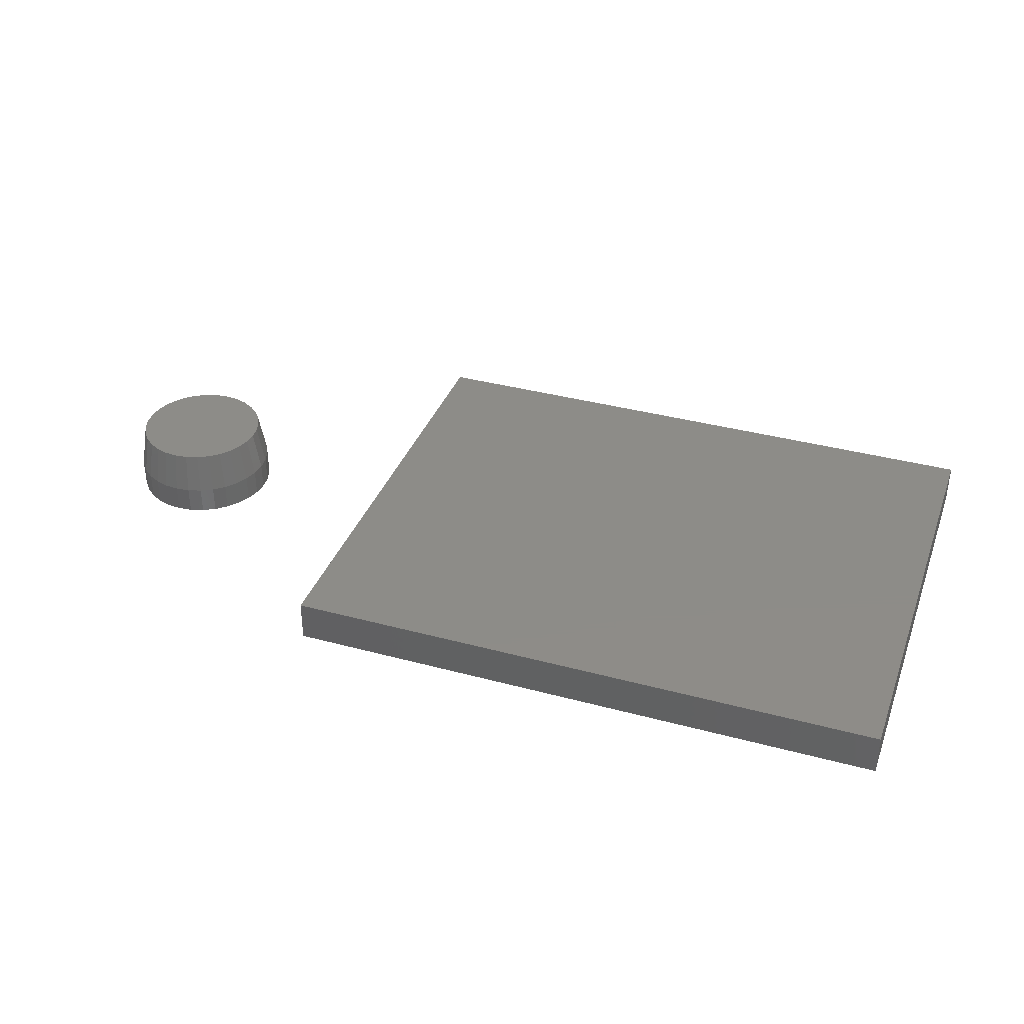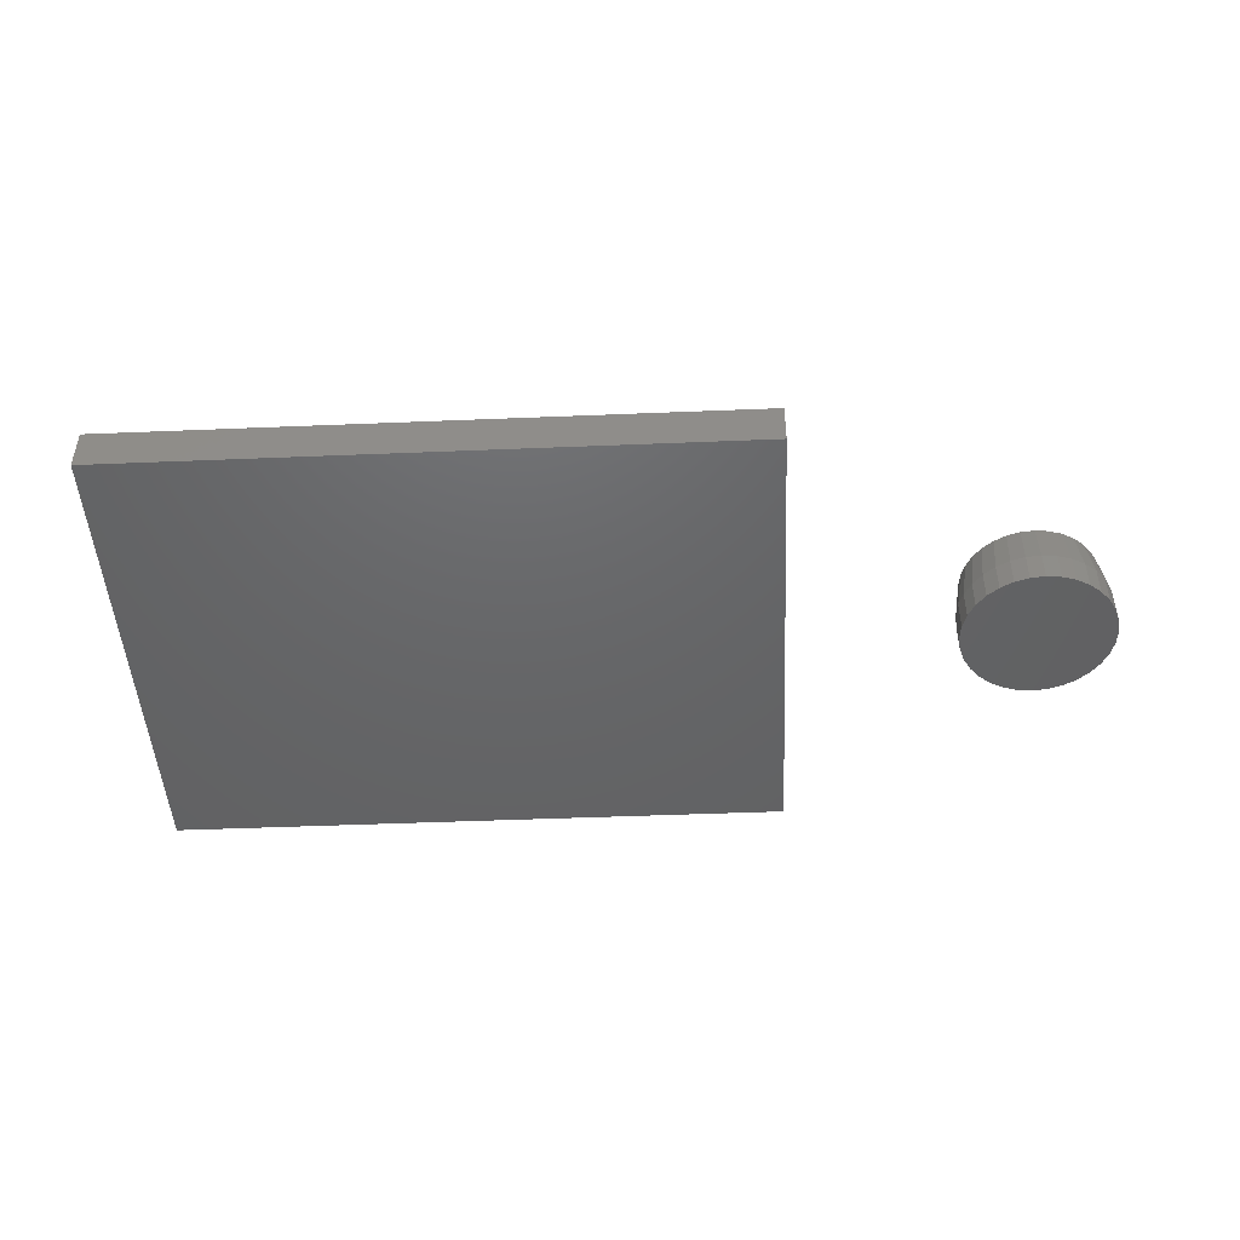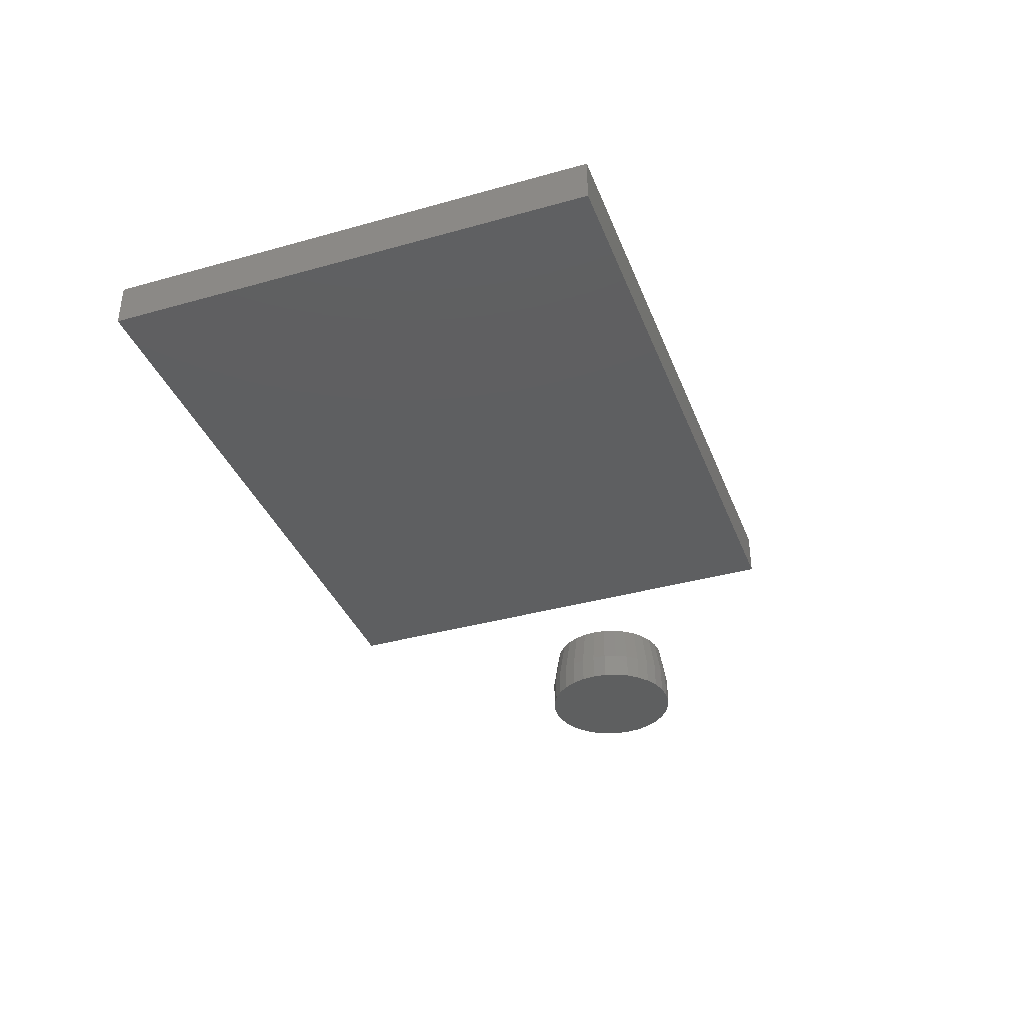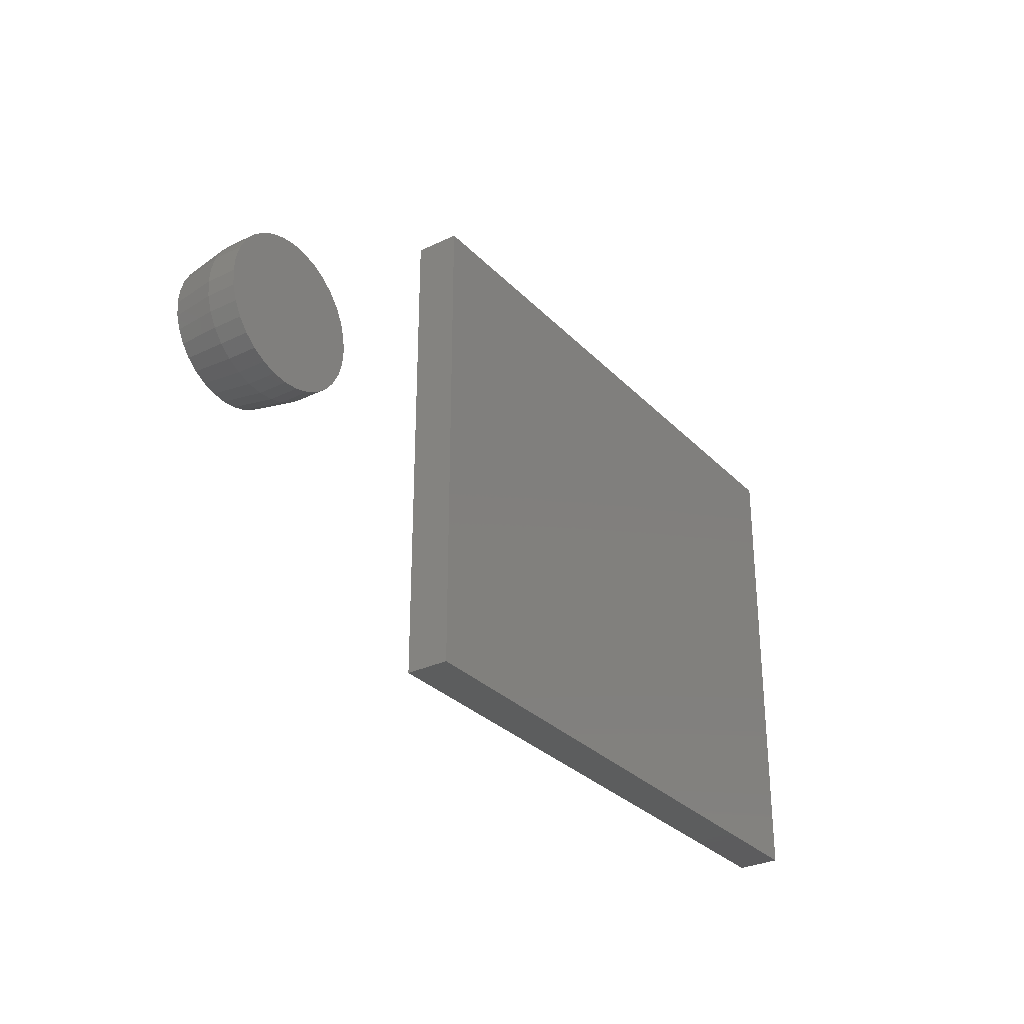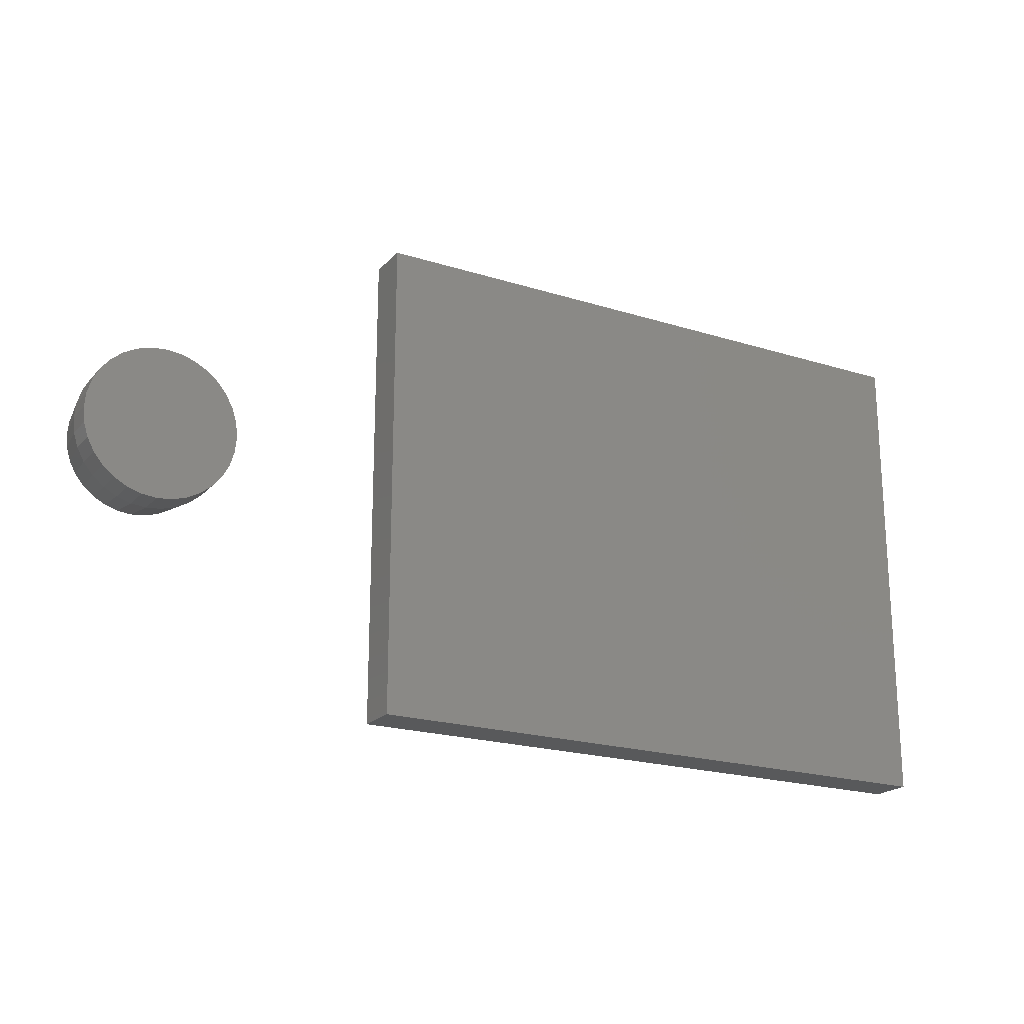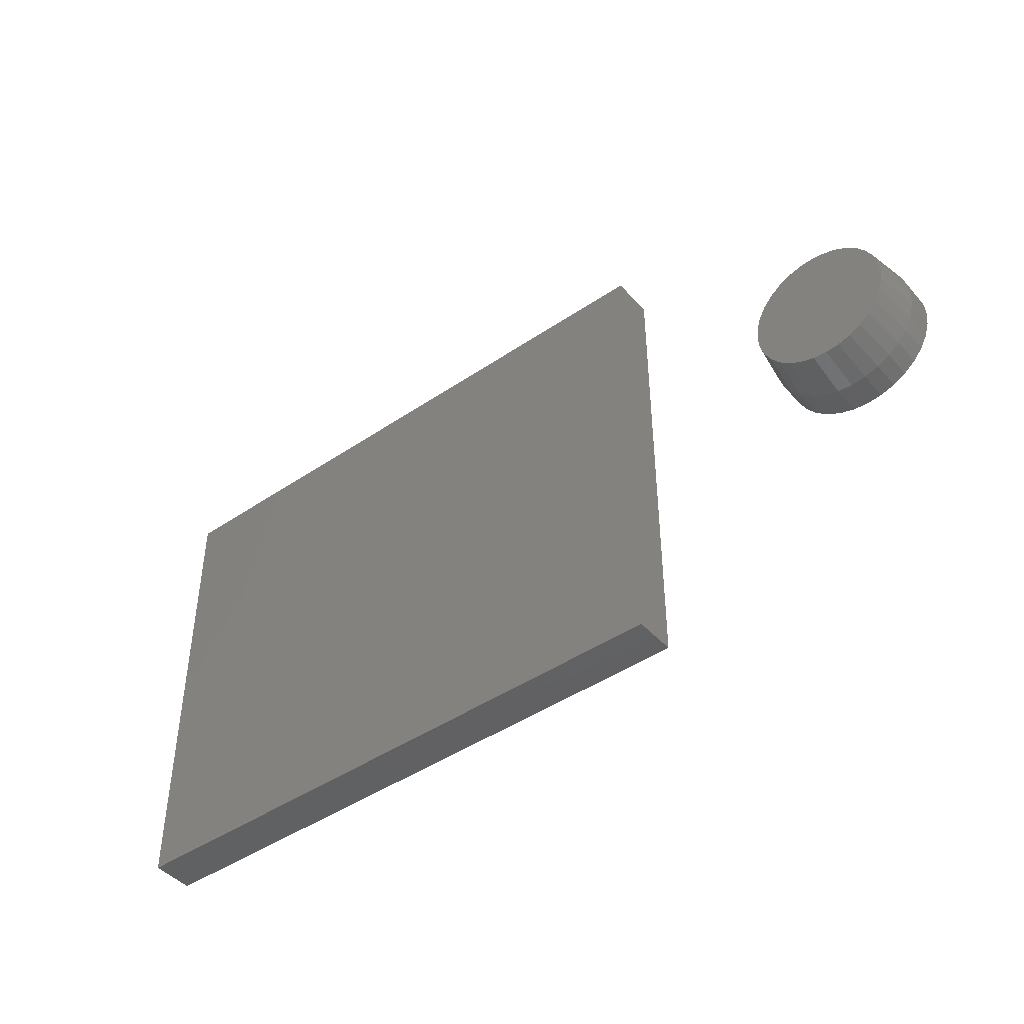
<metadata>
{"format":"stl","ext":"stl","renderer":"f3d","projection":"perspective","resolution":1024,"background":"white","views":[{"elev":36.6,"azim":-160.7,"up":"+Z"},{"elev":-46.4,"azim":2.7,"up":"+Z"},{"elev":-37.2,"azim":-70.1,"up":"+Z"},{"elev":-30.3,"azim":124.9,"up":"+Y"},{"elev":-20.5,"azim":150.3,"up":"+Y"},{"elev":-44.5,"azim":38.4,"up":"+Y"}]}
</metadata>
<code>
# stl→obj: 104 verts, 200 faces
v 0.5888 0.07515 0.07812
v 0.6175 0.07515 0.07812
v 0.6031 0.07656 0.07812
v 0.575 0.07097 0.07812
v 0.6312 0.07097 0.07812
v 0.5623 0.06419 0.07812
v 0.6439 0.06419 0.07812
v 0.5512 0.05505 0.07812
v 0.6551 0.05505 0.07812
v 0.6551 -0.0488 0.07812
v 0.5623 -0.05794 0.07812
v 0.6439 -0.05794 0.07812
v 0.575 -0.06472 0.07812
v 0.6312 -0.06472 0.07812
v 0.5888 -0.0689 0.07812
v 0.6175 -0.0689 0.07812
v 0.6031 -0.07031 0.07812
v 0.6642 0.04392 0.07812
v 0.5421 0.04392 0.07812
v 0.671 0.03123 0.07812
v 0.5353 0.03123 0.07812
v 0.6752 0.01745 0.07812
v 0.5311 0.01745 0.07812
v 0.6766 0.003125 0.07812
v 0.5297 0.003125 0.07812
v 0.6752 -0.0112 0.07812
v 0.5311 -0.0112 0.07812
v 0.671 -0.02498 0.07812
v 0.5353 -0.02498 0.07812
v 0.6642 -0.03767 0.07812
v 0.5421 -0.03767 0.07812
v 0.5512 -0.0488 0.07812
v 0.6844 0.003125 0
v 0.6844 0.003125 0.03125
v 0.6828 -0.01273 0
v 0.6828 -0.01273 0.03125
v 0.6782 -0.02797 0
v 0.6782 -0.02797 0.03125
v 0.6707 -0.04202 0
v 0.6707 -0.04202 0.03125
v 0.6606 -0.05433 0
v 0.6606 -0.05433 0.03125
v 0.6483 -0.06443 0
v 0.6483 -0.06443 0.03125
v 0.6342 -0.07194 0
v 0.6342 -0.07194 0.03125
v 0.619 -0.07656 0
v 0.619 -0.07656 0.03125
v 0.6031 -0.07812 0
v 0.6031 -0.07812 0.03125
v 0.5873 -0.07656 0
v 0.5873 -0.07656 0.03125
v 0.572 -0.07194 0
v 0.572 -0.07194 0.03125
v 0.558 -0.06443 0
v 0.558 -0.06443 0.03125
v 0.5457 -0.05433 0
v 0.5457 -0.05433 0.03125
v 0.5356 -0.04202 0
v 0.5356 -0.04202 0.03125
v 0.5281 -0.02797 0
v 0.5281 -0.02797 0.03125
v 0.5234 -0.01273 0
v 0.5234 -0.01273 0.03125
v 0.5219 0.003125 0
v 0.5219 0.003125 0.03125
v 0.5234 0.01898 0
v 0.5234 0.01898 0.03125
v 0.5281 0.03422 0
v 0.5281 0.03422 0.03125
v 0.5356 0.04827 0
v 0.5356 0.04827 0.03125
v 0.5457 0.06058 0
v 0.5457 0.06058 0.03125
v 0.558 0.07068 0
v 0.558 0.07068 0.03125
v 0.572 0.07819 0
v 0.572 0.07819 0.03125
v 0.5873 0.08281 0
v 0.5873 0.08281 0.03125
v 0.6031 0.08438 0
v 0.6031 0.08438 0.03125
v 0.619 0.08281 0
v 0.619 0.08281 0.03125
v 0.6342 0.07819 0
v 0.6342 0.07819 0.03125
v 0.6483 0.07068 0
v 0.6483 0.07068 0.03125
v 0.6606 0.06058 0
v 0.6606 0.06058 0.03125
v 0.6707 0.04827 0
v 0.6707 0.04827 0.03125
v 0.6782 0.03422 0
v 0.6782 0.03422 0.03125
v 0.6828 0.01898 0
v 0.6828 0.01898 0.03125
v -0.3359 -0.2656 0.04688
v 0.3438 -0.2656 0.04688
v -0.3359 0.2638 0.04688
v 0.3438 0.2638 0.04688
v -0.3359 -0.2656 0
v -0.3359 0.2638 0
v 0.3438 -0.2656 0
v 0.3438 0.2638 0
f 1 2 3
f 2 1 4
f 2 4 5
f 5 4 6
f 5 6 7
f 7 6 8
f 7 8 9
f 10 11 12
f 12 11 13
f 12 13 14
f 14 13 15
f 14 15 16
f 16 15 17
f 9 8 18
f 18 8 19
f 18 19 20
f 20 19 21
f 20 21 22
f 22 21 23
f 22 23 24
f 24 23 25
f 24 25 26
f 26 25 27
f 26 27 28
f 28 27 29
f 28 29 30
f 30 29 31
f 30 31 10
f 10 31 32
f 10 32 11
f 33 34 35
f 35 34 36
f 35 36 37
f 37 36 38
f 37 38 39
f 39 38 40
f 39 40 41
f 41 40 42
f 41 42 43
f 43 42 44
f 43 44 45
f 45 44 46
f 45 46 47
f 47 46 48
f 47 48 49
f 49 48 50
f 49 50 51
f 51 50 52
f 51 52 53
f 53 52 54
f 53 54 55
f 55 54 56
f 55 56 57
f 57 56 58
f 57 58 59
f 59 58 60
f 59 60 61
f 61 60 62
f 61 62 63
f 63 62 64
f 63 64 65
f 65 64 66
f 65 66 67
f 67 66 68
f 67 68 69
f 69 68 70
f 69 70 71
f 71 70 72
f 71 72 73
f 73 72 74
f 73 74 75
f 75 74 76
f 75 76 77
f 77 76 78
f 77 78 79
f 79 78 80
f 79 80 81
f 81 80 82
f 81 82 83
f 83 82 84
f 83 84 85
f 85 84 86
f 85 86 87
f 87 86 88
f 87 88 89
f 89 88 90
f 89 90 91
f 91 90 92
f 91 92 93
f 93 92 94
f 93 94 95
f 95 94 96
f 95 96 33
f 33 96 34
f 82 2 84
f 84 2 5
f 84 5 86
f 86 5 7
f 86 7 88
f 88 7 9
f 88 9 90
f 90 9 18
f 90 18 92
f 92 18 20
f 92 20 94
f 94 20 22
f 94 22 96
f 96 22 24
f 96 24 34
f 2 82 3
f 3 82 80
f 3 80 1
f 1 80 78
f 1 78 4
f 4 78 76
f 4 76 6
f 6 76 74
f 6 74 8
f 8 74 72
f 8 72 19
f 19 72 70
f 19 70 21
f 21 70 68
f 21 68 23
f 23 68 66
f 23 66 25
f 50 15 52
f 52 15 13
f 52 13 54
f 54 13 11
f 54 11 56
f 56 11 32
f 56 32 58
f 58 32 31
f 58 31 60
f 60 31 29
f 60 29 62
f 62 29 27
f 62 27 64
f 64 27 25
f 64 25 66
f 15 50 17
f 17 50 48
f 17 48 16
f 16 48 46
f 16 46 14
f 14 46 44
f 14 44 12
f 12 44 42
f 12 42 10
f 10 42 40
f 10 40 30
f 30 40 38
f 30 38 28
f 28 38 36
f 28 36 26
f 26 36 34
f 26 34 24
f 81 83 79
f 77 79 83
f 85 77 83
f 75 77 85
f 87 75 85
f 73 75 87
f 89 73 87
f 43 55 41
f 53 55 43
f 45 53 43
f 51 53 45
f 47 51 45
f 49 51 47
f 55 57 41
f 41 57 59
f 41 59 39
f 39 59 61
f 39 61 37
f 37 61 63
f 37 63 35
f 35 63 65
f 35 65 33
f 33 65 67
f 33 67 95
f 95 67 69
f 95 69 93
f 93 69 71
f 93 71 91
f 91 71 73
f 91 73 89
f 97 98 99
f 99 98 100
f 101 102 103
f 103 102 104
f 99 102 97
f 97 102 101
f 100 104 99
f 99 104 102
f 98 103 100
f 100 103 104
f 97 101 98
f 98 101 103

</code>
